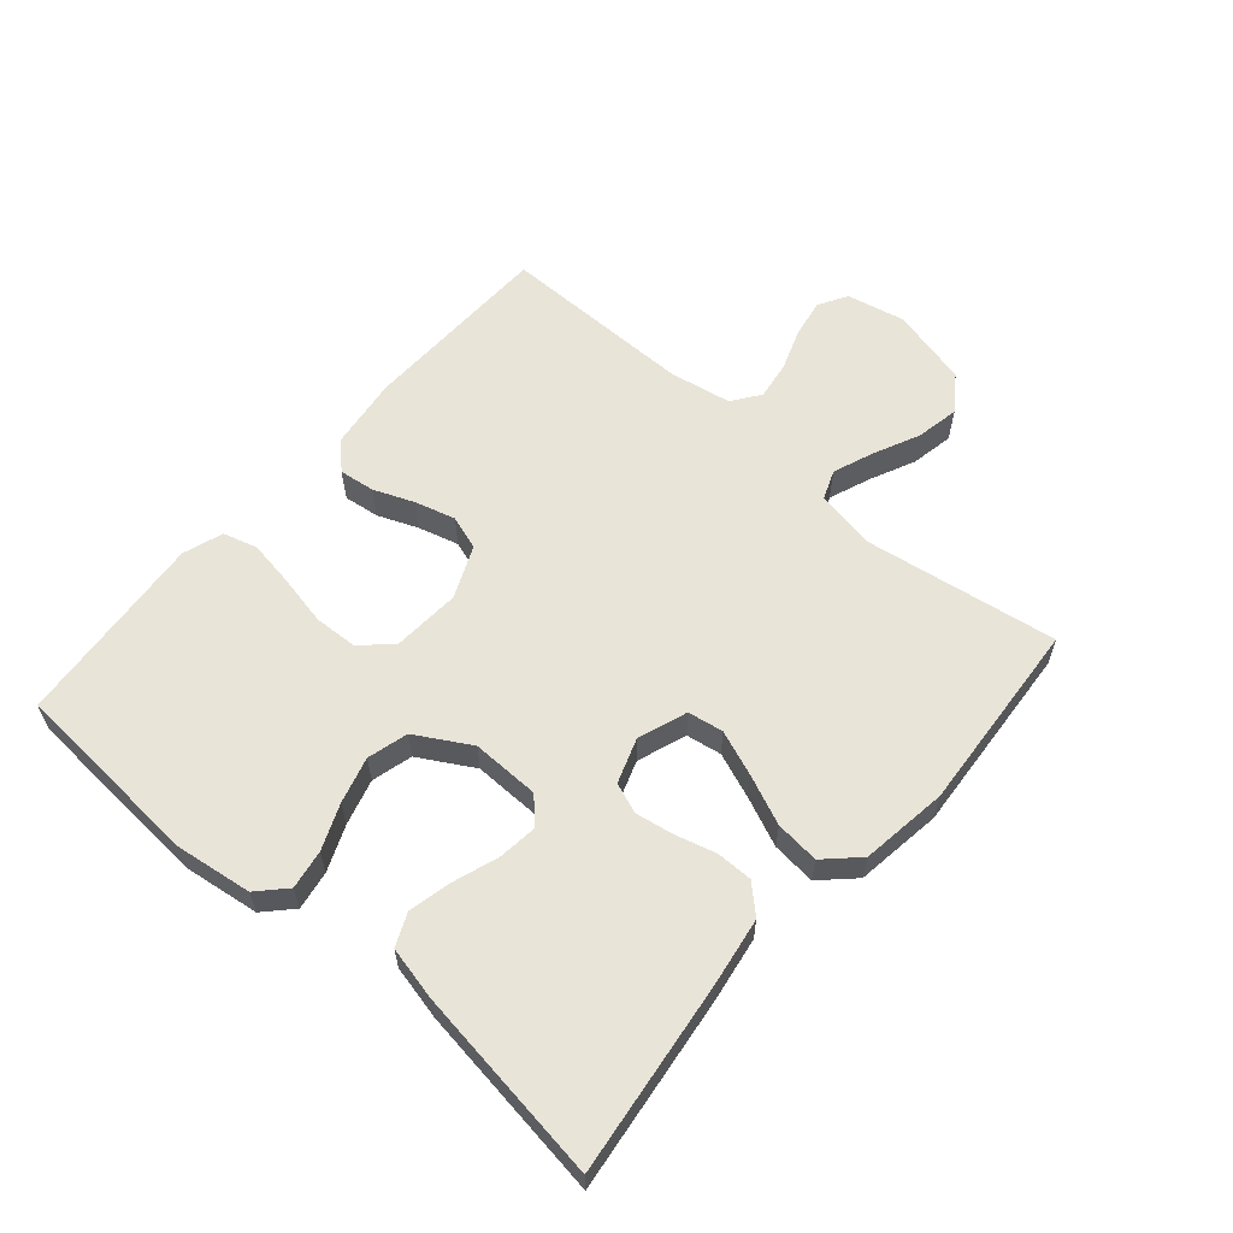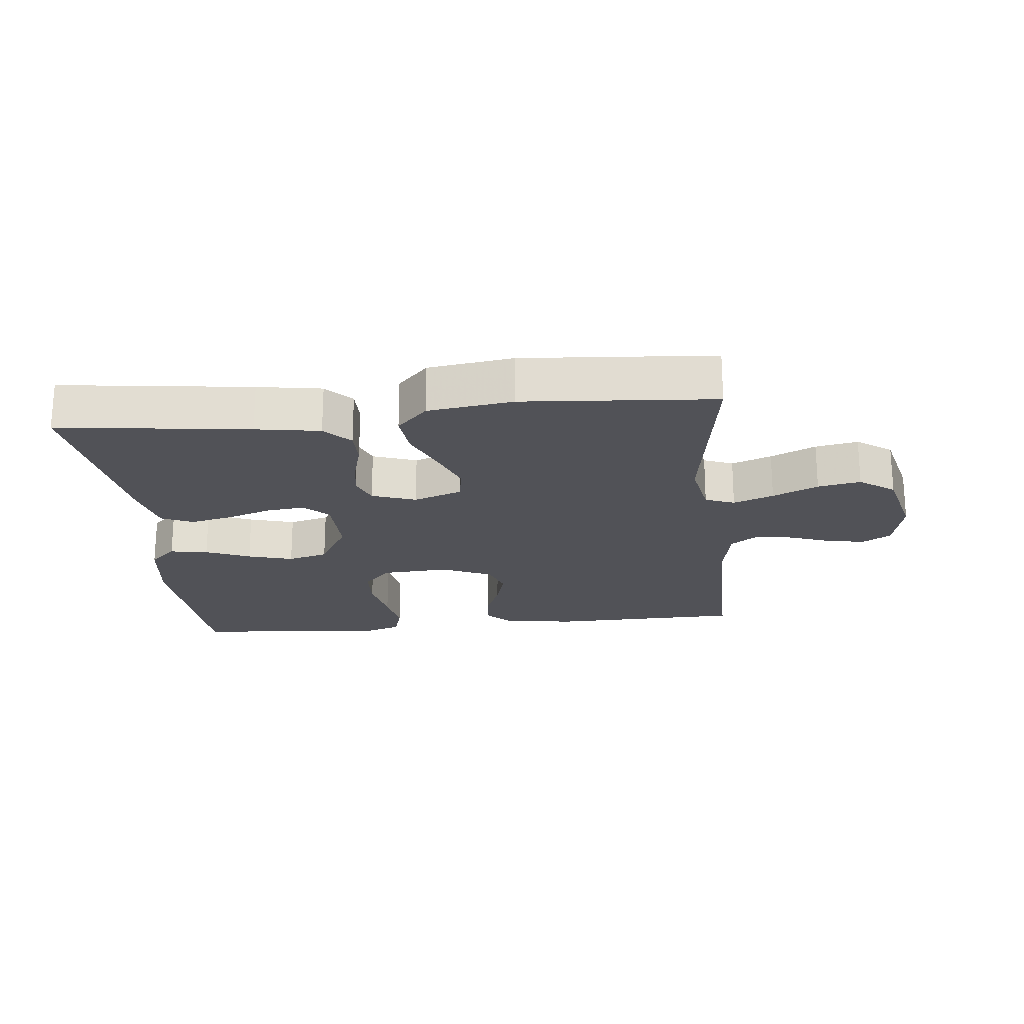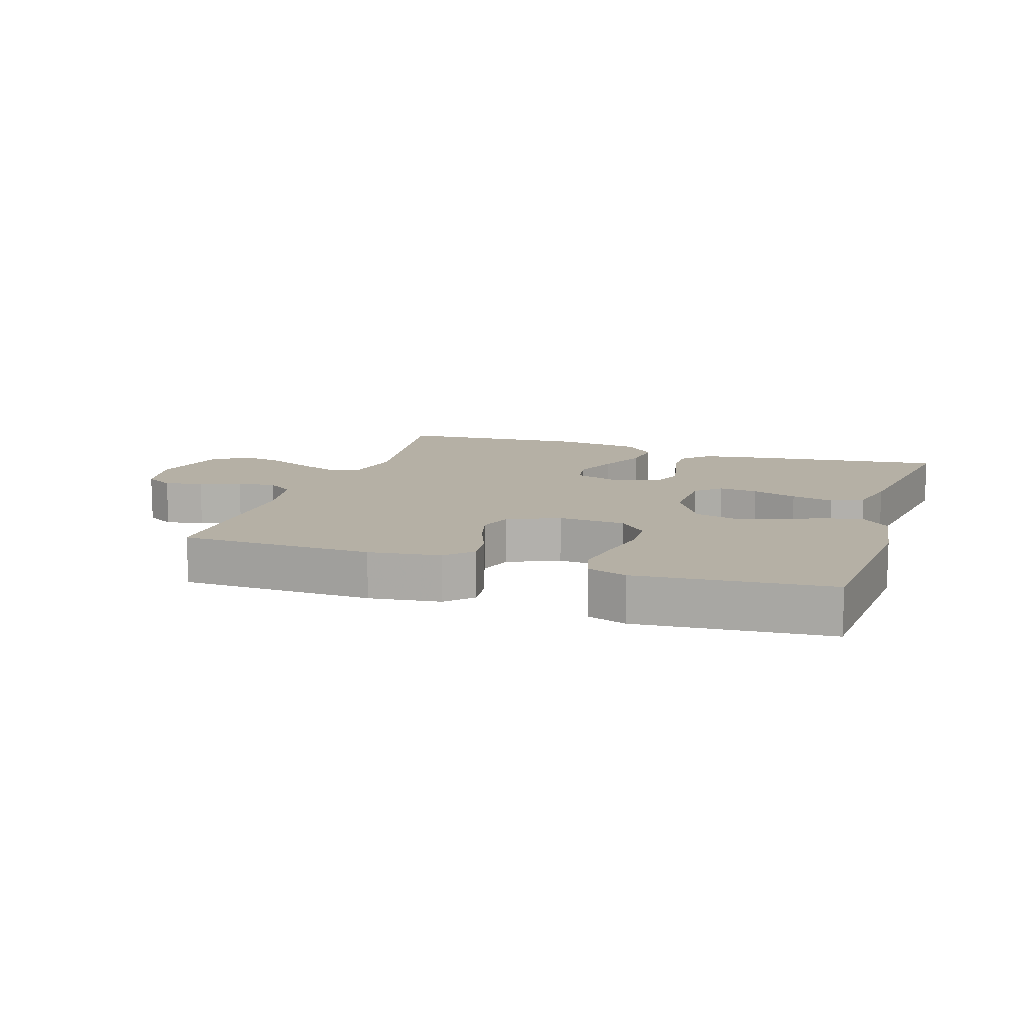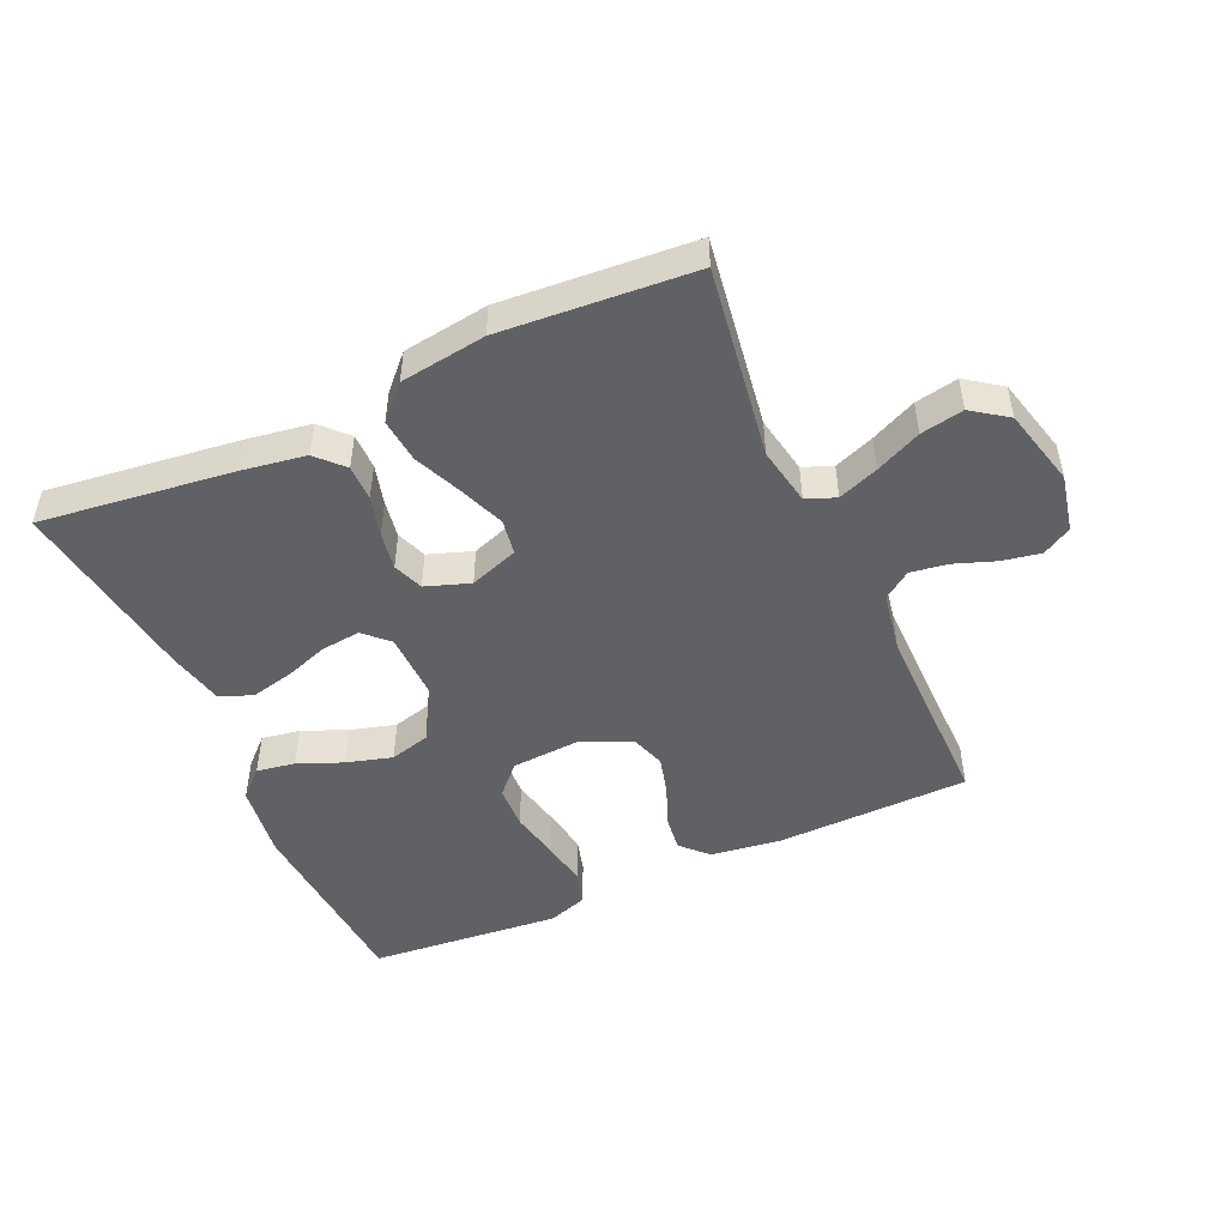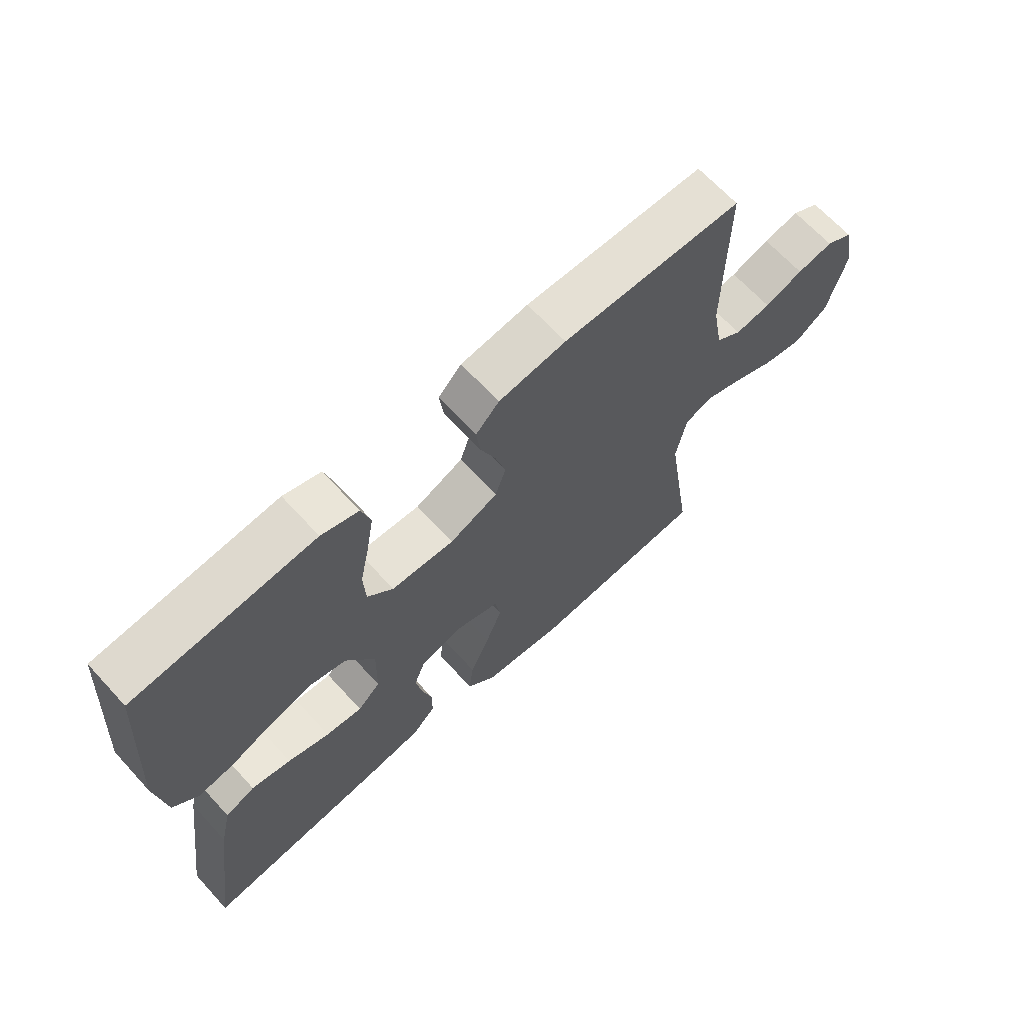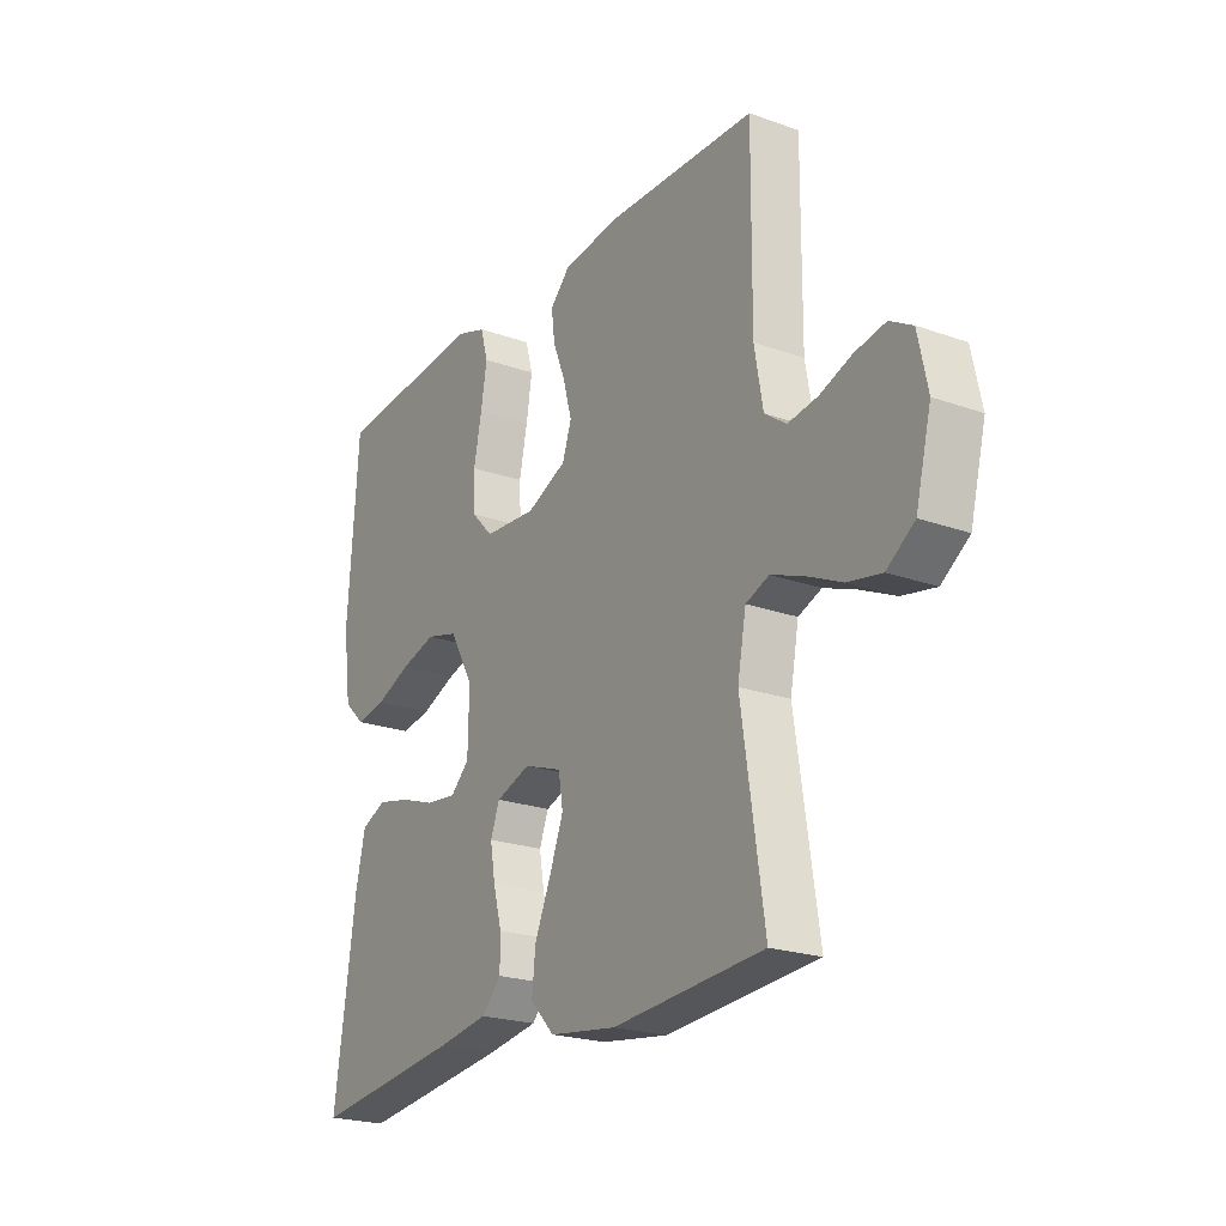
<metadata>
{"format":"obj","ext":"obj","renderer":"f3d","projection":"perspective","resolution":1024,"background":"white","views":[{"elev":60.1,"azim":130.8,"up":"+Y"},{"elev":-21.4,"azim":-174.2,"up":"+Y"},{"elev":11.7,"azim":18.3,"up":"+Y"},{"elev":-48.6,"azim":-155.8,"up":"+Y"},{"elev":66.7,"azim":137.5,"up":"+Z"},{"elev":-22.2,"azim":-121.8,"up":"+Z"}]}
</metadata>
<code>
v -0.5 0.07 0.5
v -0.2 0.07 0.507
v -0.088 0.07 0.492
v -0.049 0.07 0.452
v -0.056 0.07 0.397
v -0.081 0.07 0.334
v -0.098 0.07 0.272
v -0.08 0.07 0.219
v 0 0.07 0.184
v 0.105 0.07 0.191
v 0.148 0.07 0.236
v 0.151 0.07 0.304
v 0.135 0.07 0.381
v 0.123 0.07 0.453
v 0.138 0.07 0.506
v 0.2 0.07 0.527
v 0.5 0.07 0.5
v 0.521 0.07 0.2
v 0.505 0.07 0.082
v 0.463 0.07 0.042
v 0.403 0.07 0.052
v 0.333 0.07 0.081
v 0.262 0.07 0.101
v 0.199 0.07 0.084
v 0.151 0.07 0
v 0.153 0.07 -0.105
v 0.191 0.07 -0.141
v 0.252 0.07 -0.134
v 0.322 0.07 -0.11
v 0.388 0.07 -0.095
v 0.438 0.07 -0.117
v 0.457 0.07 -0.2
v 0.5 0.07 -0.5
v 0.2 0.07 -0.463
v 0.099 0.07 -0.447
v 0.06 0.07 -0.406
v 0.06 0.07 -0.35
v 0.077 0.07 -0.287
v 0.087 0.07 -0.228
v 0.069 0.07 -0.181
v 0 0.07 -0.157
v -0.076 0.07 -0.184
v -0.085 0.07 -0.239
v -0.058 0.07 -0.309
v -0.025 0.07 -0.385
v -0.018 0.07 -0.453
v -0.066 0.07 -0.503
v -0.2 0.07 -0.522
v -0.5 0.07 -0.5
v -0.455 0.07 -0.2
v -0.472 0.07 -0.109
v -0.518 0.07 -0.091
v -0.581 0.07 -0.115
v -0.652 0.07 -0.148
v -0.719 0.07 -0.161
v -0.774 0.07 -0.122
v -0.805 0.07 0
v -0.786 0.07 0.09
v -0.741 0.07 0.116
v -0.681 0.07 0.105
v -0.617 0.07 0.082
v -0.558 0.07 0.073
v -0.515 0.07 0.104
v -0.498 0.07 0.2
v -0.5 0 0.5
v -0.2 0 0.507
v -0.088 0 0.492
v -0.049 0 0.452
v -0.056 0 0.397
v -0.081 0 0.334
v -0.098 0 0.272
v -0.08 0 0.219
v 0 0 0.184
v 0.105 0 0.191
v 0.148 0 0.236
v 0.151 0 0.304
v 0.135 0 0.381
v 0.123 0 0.453
v 0.138 0 0.506
v 0.2 0 0.527
v 0.5 0 0.5
v 0.521 0 0.2
v 0.505 0 0.082
v 0.463 0 0.042
v 0.403 0 0.052
v 0.333 0 0.081
v 0.262 0 0.101
v 0.199 0 0.084
v 0.151 0 0
v 0.153 0 -0.105
v 0.191 0 -0.141
v 0.252 0 -0.134
v 0.322 0 -0.11
v 0.388 0 -0.095
v 0.438 0 -0.117
v 0.457 0 -0.2
v 0.5 0 -0.5
v 0.2 0 -0.463
v 0.099 0 -0.447
v 0.06 0 -0.406
v 0.06 0 -0.35
v 0.077 0 -0.287
v 0.087 0 -0.228
v 0.069 0 -0.181
v 0 0 -0.157
v -0.076 0 -0.184
v -0.085 0 -0.239
v -0.058 0 -0.309
v -0.025 0 -0.385
v -0.018 0 -0.453
v -0.066 0 -0.503
v -0.2 0 -0.522
v -0.5 0 -0.5
v -0.455 0 -0.2
v -0.472 0 -0.109
v -0.518 0 -0.091
v -0.581 0 -0.115
v -0.652 0 -0.148
v -0.719 0 -0.161
v -0.774 0 -0.122
v -0.805 0 0
v -0.786 0 0.09
v -0.741 0 0.116
v -0.681 0 0.105
v -0.617 0 0.082
v -0.558 0 0.073
v -0.515 0 0.104
v -0.498 0 0.2
f 58 59 60 61
f 58 61 62
f 57 58 62
f 56 57 62
f 53 54 55 56
f 52 53 56 62
f 51 52 62 63
f 47 48 49 50
f 47 50 51
f 44 45 46 47
f 43 44 47 51
f 42 43 51 63
f 35 36 37 38
f 35 38 39
f 34 35 39
f 33 34 39 40
f 31 32 33 40
f 28 29 30 31
f 27 28 31 40
f 19 20 21 22
f 19 22 23
f 18 19 23
f 17 18 23 24
f 15 16 17 24
f 12 13 14 15
f 3 4 5 6
f 3 6 7
f 64 1 2 3
f 64 3 7
f 41 42 63 64
f 41 64 7 8
f 26 27 40 41
f 25 26 41 8
f 24 25 8 9
f 12 15 24
f 11 12 24
f 10 11 24
f 9 10 24
f 125 124 123 122
f 126 125 122
f 126 122 121
f 126 121 120
f 120 119 118 117
f 126 120 117 116
f 127 126 116 115
f 114 113 112 111
f 115 114 111
f 111 110 109 108
f 115 111 108 107
f 127 115 107 106
f 102 101 100 99
f 103 102 99
f 103 99 98
f 104 103 98 97
f 104 97 96 95
f 95 94 93 92
f 104 95 92 91
f 86 85 84 83
f 87 86 83
f 87 83 82
f 88 87 82 81
f 88 81 80 79
f 79 78 77 76
f 70 69 68 67
f 71 70 67
f 67 66 65 128
f 71 67 128
f 128 127 106 105
f 72 71 128 105
f 105 104 91 90
f 72 105 90 89
f 73 72 89 88
f 88 79 76
f 88 76 75
f 88 75 74
f 88 74 73
f 1 65 66 2
f 2 66 67 3
f 3 67 68 4
f 4 68 69 5
f 5 69 70 6
f 6 70 71 7
f 7 71 72 8
f 8 72 73 9
f 9 73 74 10
f 10 74 75 11
f 11 75 76 12
f 12 76 77 13
f 13 77 78 14
f 14 78 79 15
f 15 79 80 16
f 16 80 81 17
f 17 81 82 18
f 18 82 83 19
f 19 83 84 20
f 20 84 85 21
f 21 85 86 22
f 22 86 87 23
f 23 87 88 24
f 24 88 89 25
f 25 89 90 26
f 26 90 91 27
f 27 91 92 28
f 28 92 93 29
f 29 93 94 30
f 30 94 95 31
f 31 95 96 32
f 32 96 97 33
f 33 97 98 34
f 34 98 99 35
f 35 99 100 36
f 36 100 101 37
f 37 101 102 38
f 38 102 103 39
f 39 103 104 40
f 40 104 105 41
f 41 105 106 42
f 42 106 107 43
f 43 107 108 44
f 44 108 109 45
f 45 109 110 46
f 46 110 111 47
f 47 111 112 48
f 48 112 113 49
f 49 113 114 50
f 50 114 115 51
f 51 115 116 52
f 52 116 117 53
f 53 117 118 54
f 54 118 119 55
f 55 119 120 56
f 56 120 121 57
f 57 121 122 58
f 58 122 123 59
f 59 123 124 60
f 60 124 125 61
f 61 125 126 62
f 62 126 127 63
f 63 127 128 64
f 64 128 65 1

</code>
